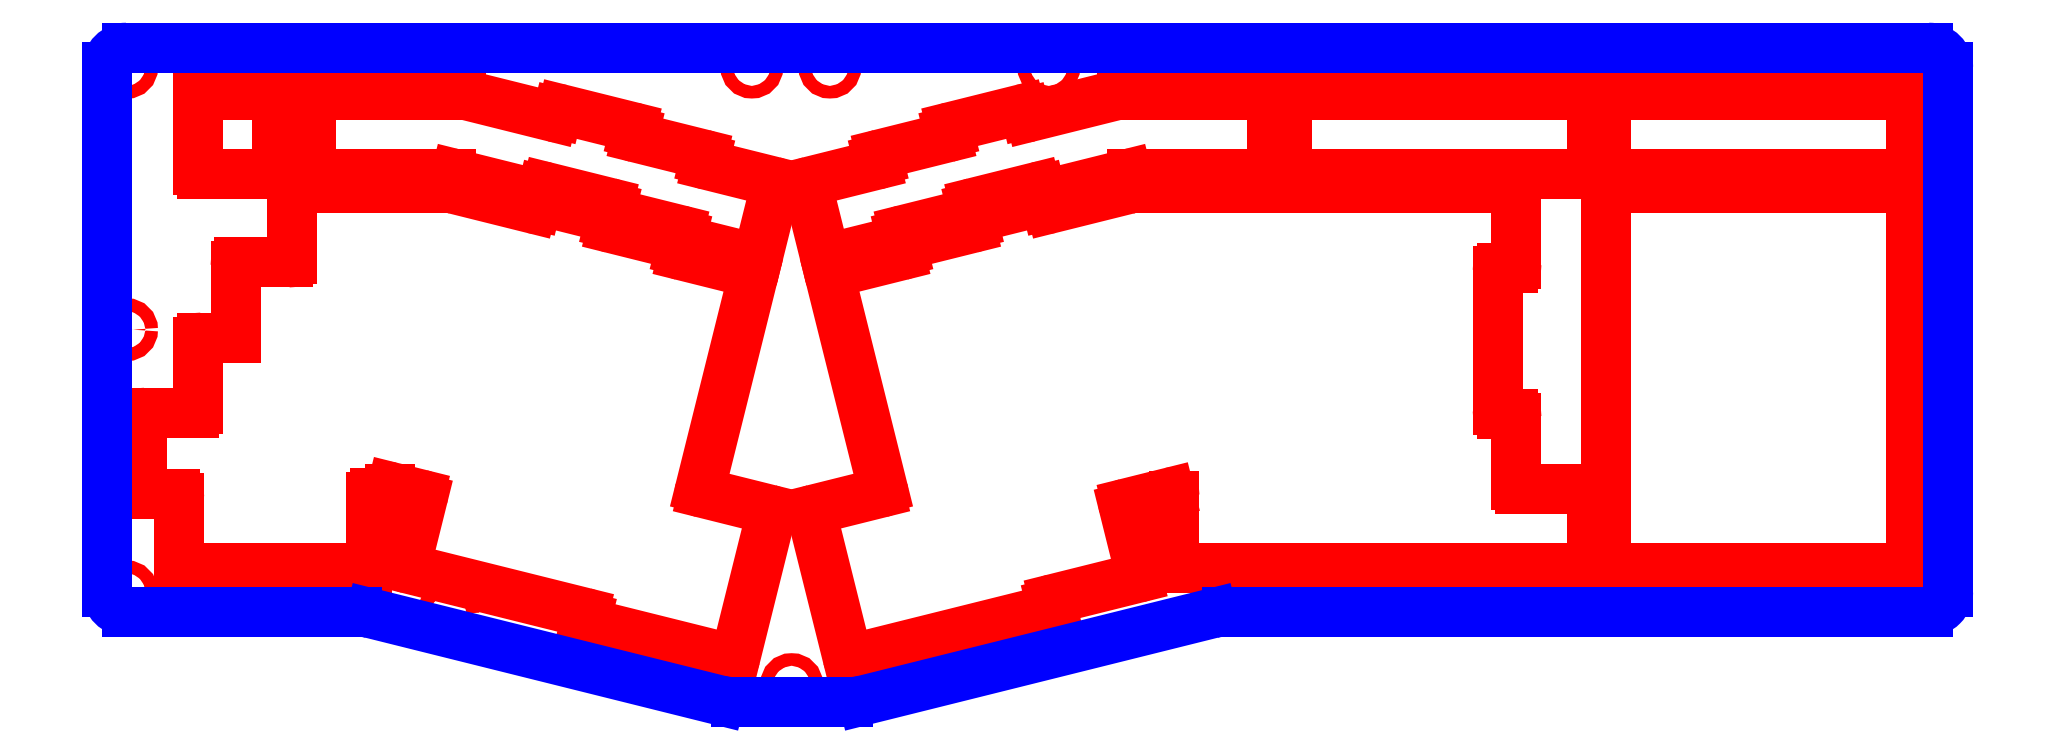
<metadata>
{"format":"dxf","ext":"dxf","renderer":"ezdxf+matplotlib","layout":"modelspace","background":"white","min_lineweight":24,"dpi":150}
</metadata>
<code>
0
SECTION
2
ENTITIES
0
CIRCLE
8
CUTOUTS
10
-59.84
20
-78.5
30
0
40
1.6
210
0
220
0
230
1
0
CIRCLE
8
CUTOUTS
10
-147
20
-60.72
30
0
40
1.6
210
0
220
0
230
1
0
CIRCLE
8
CUTOUTS
10
-228.5
20
-54.99
30
0
40
1.6
210
0
220
0
230
1
0
CIRCLE
8
CUTOUTS
10
-228.5
20
11.5
30
0
40
1.6
210
0
220
0
230
1
0
CIRCLE
8
CUTOUTS
10
-228.5
20
78.04
30
0
40
1.6
210
0
220
0
230
1
0
CIRCLE
8
CUTOUTS
10
-147
20
78.07
30
0
40
1.6
210
0
220
0
230
1
0
CIRCLE
8
CUTOUTS
10
-69.94
20
78.07
30
0
40
1.6
210
0
220
0
230
1
0
CIRCLE
8
CUTOUTS
10
-50.14
20
78.07
30
0
40
1.6
210
0
220
0
230
1
0
CIRCLE
8
CUTOUTS
10
5.379
20
78.07
30
0
40
1.6
210
0
220
0
230
1
0
CIRCLE
8
CUTOUTS
10
60.9
20
78.07
30
0
40
1.6
210
0
220
0
230
1
0
CIRCLE
8
CUTOUTS
10
144.9
20
78.07
30
0
40
1.6
210
0
220
0
230
1
0
CIRCLE
8
CUTOUTS
10
228.5
20
78
30
0
40
1.6
210
0
220
0
230
1
0
CIRCLE
8
CUTOUTS
10
228.5
20
11.5
30
0
40
1.6
210
0
220
0
230
1
0
CIRCLE
8
CUTOUTS
10
228.5
20
-55
30
0
40
1.6
210
0
220
0
230
1
0
CIRCLE
8
CUTOUTS
10
5.379
20
-65.94
30
0
40
1.6
210
0
220
0
230
1
0
CIRCLE
8
CUTOUTS
10
144.9
20
-54.99
30
0
40
1.6
210
0
220
0
230
1
0
CIRCLE
8
CUTOUTS
10
60.9
20
-54.99
30
0
40
1.6
210
0
220
0
230
1
0
LINE
8
CUTOUTS
10
147.8
20
71.12
30
0
11
223
21
71.12
31
0
0
ARC
8
CUTOUTS
10
223
20
70.12
30
0
40
1
210
-0
220
0
230
1
50
0
51
90
0
LINE
8
CUTOUTS
10
224
20
70.12
30
0
11
224
21
52.07
31
0
0
ARC
8
CUTOUTS
10
223
20
52.07
30
0
40
1
210
-0
220
0
230
1
50
270
51
360
0
LINE
8
CUTOUTS
10
223
20
51.07
30
0
11
147.8
21
51.07
31
0
0
ARC
8
CUTOUTS
10
147.8
20
52.07
30
0
40
1
210
0
220
0
230
1
50
180
51
270
0
LINE
8
CUTOUTS
10
146.8
20
52.07
30
0
11
146.8
21
70.12
31
0
0
ARC
8
CUTOUTS
10
147.8
20
70.12
30
0
40
1
210
0
220
-0
230
1
50
90
51
180
0
ARC
8
CUTOUTS
10
147.8
20
46.31
30
0
40
1
210
0
220
-0
230
1
50
90
51
180
0
LINE
8
CUTOUTS
10
146.8
20
-47.94
30
0
11
146.8
21
46.31
31
0
0
ARC
8
CUTOUTS
10
147.8
20
-47.94
30
0
40
1
210
0
220
0
230
1
50
180
51
270
0
LINE
8
CUTOUTS
10
223
20
-48.94
30
0
11
147.8
21
-48.94
31
0
0
ARC
8
CUTOUTS
10
223
20
-47.94
30
0
40
1
210
-0
220
0
230
1
50
270
51
360
0
LINE
8
CUTOUTS
10
224
20
46.31
30
0
11
224
21
-47.94
31
0
0
ARC
8
CUTOUTS
10
223
20
46.31
30
0
40
1
210
-0
220
0
230
1
50
0
51
90
0
LINE
8
CUTOUTS
10
147.8
20
47.31
30
0
11
223
21
47.31
31
0
0
ARC
8
CUTOUTS
10
142
20
52.07
30
0
40
1
210
0
220
0
230
1
50
-90
51
0
0
LINE
8
CUTOUTS
10
143
20
70.12
30
0
11
143
21
52.07
31
0
0
ARC
8
CUTOUTS
10
142
20
70.12
30
0
40
1
210
0
220
-0
230
1
50
0
51
90
0
LINE
8
CUTOUTS
10
66.83
20
71.12
30
0
11
142
21
71.12
31
0
0
ARC
8
CUTOUTS
10
66.83
20
70.12
30
0
40
1
210
0
220
-0
230
1
50
90
51
180
0
LINE
8
CUTOUTS
10
65.83
20
52.07
30
0
11
65.83
21
70.12
31
0
0
ARC
8
CUTOUTS
10
66.83
20
52.07
30
0
40
1
210
0
220
0
230
1
50
180
51
270
0
LINE
8
CUTOUTS
10
142
20
51.07
30
0
11
66.83
21
51.07
31
0
0
LINE
8
CUTOUTS
10
-190.3
20
70.12
30
0
11
-190.3
21
52.07
31
0
0
ARC
8
CUTOUTS
10
-191.3
20
52.07
30
0
40
1
210
-0
220
0
230
1
50
-90
51
0
0
LINE
8
CUTOUTS
10
-191.3
20
51.07
30
0
11
-209.4
21
51.07
31
0
0
ARC
8
CUTOUTS
10
-209.4
20
52.07
30
0
40
1
210
0
220
0
230
1
50
180
51
270
0
LINE
8
CUTOUTS
10
-210.4
20
52.07
30
0
11
-210.4
21
70.12
31
0
0
ARC
8
CUTOUTS
10
-209.4
20
70.12
30
0
40
1
210
0
220
-0
230
1
50
90
51
180
0
LINE
8
CUTOUTS
10
-209.4
20
71.12
30
0
11
-191.3
21
71.12
31
0
0
ARC
8
CUTOUTS
10
-191.3
20
70.12
30
0
40
1
210
0
220
-0
230
1
50
0
51
90
0
LINE
8
CUTOUTS
10
0.7427
20
65.5
30
0
11
22.6
21
70.95
31
0
0
ARC
8
CUTOUTS
10
24.06
20
65.12
30
0
40
6
210
0
220
0
230
1
50
90
51
104
0
LINE
8
CUTOUTS
10
24.06
20
71.12
30
0
11
61.07
21
71.12
31
0
0
ARC
8
CUTOUTS
10
61.07
20
70.12
30
0
40
1
210
0
220
-0
230
1
50
6.936e-06
51
90
0
LINE
8
CUTOUTS
10
62.07
20
70.12
30
0
11
62.07
21
52.07
31
0
0
ARC
8
CUTOUTS
10
61.07
20
52.07
30
0
40
1
210
-0
220
0
230
1
50
-90
51
6.936e-06
0
LINE
8
CUTOUTS
10
61.07
20
51.07
30
0
11
26.4
21
51.07
31
0
0
ARC
8
CUTOUTS
10
26.4
20
46.07
30
0
40
5
210
0
220
0
230
1
50
90
51
104
0
LINE
8
CUTOUTS
10
25.19
20
50.93
30
0
11
4.623
21
45.8
31
0
0
ARC
8
CUTOUTS
10
4.381
20
46.77
30
0
40
1
210
0
220
0
230
1
50
194
51
284
0
LINE
8
CUTOUTS
10
3.411
20
46.53
30
0
11
3.319
21
46.9
31
0
0
ARC
8
CUTOUTS
10
2.349
20
46.66
30
0
40
1
210
0
220
-0
230
1
50
14
51
104
0
LINE
8
CUTOUTS
10
2.107
20
47.63
30
0
11
-13.47
21
43.74
31
0
0
ARC
8
CUTOUTS
10
-13.22
20
42.77
30
0
40
1
210
0
220
0
230
1
50
104
51
194
0
LINE
8
CUTOUTS
10
-14.2
20
42.53
30
0
11
-14.1
21
42.16
31
0
0
ARC
8
CUTOUTS
10
-15.07
20
41.92
30
0
40
1
210
-0
220
0
230
1
50
-76
51
14
0
LINE
8
CUTOUTS
10
-14.83
20
40.95
30
0
11
-31.37
21
36.82
31
0
0
ARC
8
CUTOUTS
10
-31.13
20
35.85
30
0
40
1
210
0
220
0
230
1
50
104
51
194
0
LINE
8
CUTOUTS
10
-32.1
20
35.61
30
0
11
-32.01
21
35.24
31
0
0
ARC
8
CUTOUTS
10
-32.98
20
35
30
0
40
1
210
-0
220
0
230
1
50
-76
51
14
0
LINE
8
CUTOUTS
10
-32.74
20
34.03
30
0
11
-50.25
21
29.66
31
0
0
ARC
8
CUTOUTS
10
-50.5
20
30.63
30
0
40
1
210
0
220
0
230
1
50
194
51
284
0
LINE
8
CUTOUTS
10
-51.47
20
30.39
30
0
11
-55.83
21
47.91
31
0
0
ARC
8
CUTOUTS
10
-54.86
20
48.15
30
0
40
1
210
0
220
0
230
1
50
104
51
194
0
LINE
8
CUTOUTS
10
-55.1
20
49.12
30
0
11
-38.56
21
53.24
31
0
0
ARC
8
CUTOUTS
10
-38.8
20
54.21
30
0
40
1
210
-0
220
0
230
1
50
-76
51
14
0
LINE
8
CUTOUTS
10
-37.83
20
54.45
30
0
11
-37.92
21
54.82
31
0
0
ARC
8
CUTOUTS
10
-36.95
20
55.07
30
0
40
1
210
0
220
0
230
1
50
104
51
194
0
LINE
8
CUTOUTS
10
-37.2
20
56.04
30
0
11
-20.65
21
60.16
31
0
0
ARC
8
CUTOUTS
10
-20.89
20
61.13
30
0
40
1
210
-0
220
0
230
1
50
-76
51
14
0
LINE
8
CUTOUTS
10
-19.92
20
61.37
30
0
11
-20.02
21
61.74
31
0
0
ARC
8
CUTOUTS
10
-19.05
20
61.99
30
0
40
1
210
0
220
0
230
1
50
104
51
194
0
LINE
8
CUTOUTS
10
-19.29
20
62.96
30
0
11
-1.774
21
67.32
31
0
0
ARC
8
CUTOUTS
10
-1.532
20
66.35
30
0
40
1
210
0
220
-0
230
1
50
14
51
104
0
LINE
8
CUTOUTS
10
-0.5617
20
66.59
30
0
11
-0.4695
21
66.22
31
0
0
ARC
8
CUTOUTS
10
0.5008
20
66.47
30
0
40
1
210
0
220
0
230
1
50
194
51
284
0
ARC
8
CUTOUTS
10
-44.78
20
-71.02
30
0
40
1
210
0
220
0
230
1
50
194
51
284
0
LINE
8
CUTOUTS
10
-45.75
20
-71.26
30
0
11
-54.73
21
-35.26
31
0
0
ARC
8
CUTOUTS
10
-53.76
20
-35.02
30
0
40
1
210
0
220
0
230
1
50
104
51
194
0
LINE
8
CUTOUTS
10
-54
20
-34.05
30
0
11
-37.46
21
-29.92
31
0
0
ARC
8
CUTOUTS
10
-37.7
20
-28.95
30
0
40
1
210
-0
220
0
230
1
50
-76
51
14
0
LINE
8
CUTOUTS
10
-36.73
20
-28.71
30
0
11
-50.07
21
24.8
31
0
0
ARC
8
CUTOUTS
10
-49.1
20
25.04
30
0
40
1
210
0
220
0
230
1
50
104
51
194
0
LINE
8
CUTOUTS
10
-49.34
20
26.01
30
0
11
-32.31
21
30.26
31
0
0
ARC
8
CUTOUTS
10
-32.56
20
31.23
30
0
40
1
210
-0
220
0
230
1
50
-76
51
14
0
LINE
8
CUTOUTS
10
-31.59
20
31.47
30
0
11
-31.68
21
31.84
31
0
0
ARC
8
CUTOUTS
10
-30.71
20
32.08
30
0
40
1
210
0
220
0
230
1
50
104
51
194
0
LINE
8
CUTOUTS
10
-30.95
20
33.05
30
0
11
-14.41
21
37.18
31
0
0
ARC
8
CUTOUTS
10
-14.65
20
38.15
30
0
40
1
210
-0
220
0
230
1
50
-76
51
14
0
LINE
8
CUTOUTS
10
-13.68
20
38.39
30
0
11
-13.77
21
38.76
31
0
0
ARC
8
CUTOUTS
10
-12.8
20
39
30
0
40
1
210
0
220
0
230
1
50
104
51
194
0
LINE
8
CUTOUTS
10
-13.04
20
39.97
30
0
11
3.501
21
44.1
31
0
0
ARC
8
CUTOUTS
10
3.743
20
43.13
30
0
40
1
210
0
220
-0
230
1
50
14
51
104
0
LINE
8
CUTOUTS
10
4.713
20
43.37
30
0
11
4.806
21
43
31
0
0
ARC
8
CUTOUTS
10
5.776
20
43.24
30
0
40
1
210
0
220
0
230
1
50
194
51
284
0
LINE
8
CUTOUTS
10
6.018
20
42.27
30
0
11
25.59
21
47.15
31
0
0
ARC
8
CUTOUTS
10
26.92
20
41.81
30
0
40
5.5
210
0
220
0
230
1
50
90
51
104
0
LINE
8
CUTOUTS
10
26.92
20
47.31
30
0
11
123
21
47.31
31
0
0
ARC
8
CUTOUTS
10
123
20
46.31
30
0
40
1
210
-0
220
0
230
1
50
0
51
90
0
LINE
8
CUTOUTS
10
124
20
46.31
30
0
11
124
21
28.26
31
0
0
ARC
8
CUTOUTS
10
123
20
28.26
30
0
40
1
210
-0
220
0
230
1
50
-90
51
0
0
LINE
8
CUTOUTS
10
123
20
27.26
30
0
11
120.2
21
27.26
31
0
0
ARC
8
CUTOUTS
10
120.2
20
26.26
30
0
40
1
210
0
220
-0
230
1
50
90
51
180
0
LINE
8
CUTOUTS
10
119.2
20
26.26
30
0
11
119.2
21
-8.837
31
0
0
ARC
8
CUTOUTS
10
120.2
20
-8.837
30
0
40
1
210
0
220
0
230
1
50
180
51
270
0
LINE
8
CUTOUTS
10
120.2
20
-9.837
30
0
11
123
21
-9.837
31
0
0
ARC
8
CUTOUTS
10
123
20
-10.84
30
0
40
1
210
-0
220
0
230
1
50
0
51
90
0
LINE
8
CUTOUTS
10
124
20
-10.84
30
0
11
124
21
-27.89
31
0
0
ARC
8
CUTOUTS
10
125
20
-27.89
30
0
40
1
210
0
220
0
230
1
50
180
51
270
0
LINE
8
CUTOUTS
10
125
20
-28.89
30
0
11
142
21
-28.89
31
0
0
ARC
8
CUTOUTS
10
142
20
-29.89
30
0
40
1
210
-0
220
0
230
1
50
0
51
90
0
LINE
8
CUTOUTS
10
143
20
-29.89
30
0
11
143
21
-47.94
31
0
0
ARC
8
CUTOUTS
10
142
20
-47.94
30
0
40
1
210
-0
220
0
230
1
50
-90
51
0
0
LINE
8
CUTOUTS
10
142
20
-48.94
30
0
11
38.26
21
-48.94
31
0
0
ARC
8
CUTOUTS
10
38.26
20
-47.94
30
0
40
1
210
0
220
0
230
1
50
180
51
270
0
LINE
8
CUTOUTS
10
37.26
20
-47.94
30
0
11
37.26
21
-30.79
31
0
0
ARC
8
CUTOUTS
10
36.26
20
-30.79
30
0
40
1
210
0
220
-0
230
1
50
0
51
104
0
LINE
8
CUTOUTS
10
36.01
20
-29.81
30
0
11
25.18
21
-32.52
31
0
0
ARC
8
CUTOUTS
10
25.42
20
-33.49
30
0
40
1
210
0
220
0
230
1
50
104
51
194
0
LINE
8
CUTOUTS
10
24.45
20
-33.73
30
0
11
28.58
21
-50.27
31
0
0
ARC
8
CUTOUTS
10
27.61
20
-50.51
30
0
40
1
210
-0
220
0
230
1
50
-76
51
14
0
LINE
8
CUTOUTS
10
27.85
20
-51.48
30
0
11
6.683
21
-56.76
31
0
0
ARC
8
CUTOUTS
10
6.925
20
-57.73
30
0
40
1
210
0
220
0
230
1
50
104
51
194
0
LINE
8
CUTOUTS
10
5.955
20
-57.97
30
0
11
6.047
21
-58.34
31
0
0
ARC
8
CUTOUTS
10
5.077
20
-58.59
30
0
40
1
210
-0
220
0
230
1
50
-76
51
14
0
LINE
8
CUTOUTS
10
5.318
20
-59.56
30
0
11
-44.54
21
-71.99
31
0
0
LINE
8
CUTOUTS
10
-88.38
20
36.82
30
0
11
-104.9
21
40.95
31
0
0
ARC
8
CUTOUTS
10
-104.7
20
41.92
30
0
40
1
210
0
220
0
230
1
50
166
51
256
0
LINE
8
CUTOUTS
10
-105.6
20
42.16
30
0
11
-105.6
21
42.53
31
0
0
ARC
8
CUTOUTS
10
-106.5
20
42.77
30
0
40
1
210
-0
220
0
230
1
50
-14
51
76
0
LINE
8
CUTOUTS
10
-106.3
20
43.74
30
0
11
-121.9
21
47.63
31
0
0
ARC
8
CUTOUTS
10
-122.1
20
46.66
30
0
40
1
210
0
220
-0
230
1
50
76
51
166
0
LINE
8
CUTOUTS
10
-123.1
20
46.9
30
0
11
-123.2
21
46.53
31
0
0
ARC
8
CUTOUTS
10
-124.1
20
46.77
30
0
40
1
210
0
220
0
230
1
50
256
51
346
0
LINE
8
CUTOUTS
10
-124.4
20
45.8
30
0
11
-144.9
21
50.93
31
0
0
ARC
8
CUTOUTS
10
-146.2
20
46.07
30
0
40
5
210
0
220
-0
230
1
50
76
51
90
0
LINE
8
CUTOUTS
10
-146.2
20
51.07
30
0
11
-180.8
21
51.07
31
0
0
ARC
8
CUTOUTS
10
-180.8
20
52.07
30
0
40
1
210
0
220
0
230
1
50
180
51
270
0
LINE
8
CUTOUTS
10
-181.8
20
52.07
30
0
11
-181.8
21
70.12
31
0
0
ARC
8
CUTOUTS
10
-180.8
20
70.12
30
0
40
1
210
0
220
-0
230
1
50
90
51
180
0
LINE
8
CUTOUTS
10
-180.8
20
71.12
30
0
11
-143.8
21
71.12
31
0
0
ARC
8
CUTOUTS
10
-143.8
20
65.12
30
0
40
6
210
0
220
-0
230
1
50
76
51
90
0
LINE
8
CUTOUTS
10
-142.4
20
70.95
30
0
11
-120.5
21
65.5
31
0
0
ARC
8
CUTOUTS
10
-120.3
20
66.47
30
0
40
1
210
0
220
0
230
1
50
256
51
346
0
LINE
8
CUTOUTS
10
-119.3
20
66.22
30
0
11
-119.2
21
66.59
31
0
0
ARC
8
CUTOUTS
10
-118.2
20
66.35
30
0
40
1
210
0
220
-0
230
1
50
76
51
166
0
LINE
8
CUTOUTS
10
-118
20
67.32
30
0
11
-100.5
21
62.96
31
0
0
ARC
8
CUTOUTS
10
-100.7
20
61.99
30
0
40
1
210
-0
220
0
230
1
50
-14
51
76
0
LINE
8
CUTOUTS
10
-99.73
20
61.74
30
0
11
-99.83
21
61.37
31
0
0
ARC
8
CUTOUTS
10
-98.86
20
61.13
30
0
40
1
210
0
220
0
230
1
50
166
51
256
0
LINE
8
CUTOUTS
10
-99.1
20
60.16
30
0
11
-82.56
21
56.04
31
0
0
ARC
8
CUTOUTS
10
-82.8
20
55.07
30
0
40
1
210
-0
220
0
230
1
50
-14
51
76
0
LINE
8
CUTOUTS
10
-81.83
20
54.82
30
0
11
-81.92
21
54.45
31
0
0
ARC
8
CUTOUTS
10
-80.95
20
54.21
30
0
40
1
210
0
220
0
230
1
50
166
51
256
0
LINE
8
CUTOUTS
10
-81.19
20
53.24
30
0
11
-64.65
21
49.12
31
0
0
ARC
8
CUTOUTS
10
-64.89
20
48.15
30
0
40
1
210
-0
220
0
230
1
50
-14
51
76
0
LINE
8
CUTOUTS
10
-63.92
20
47.91
30
0
11
-68.28
21
30.39
31
0
0
ARC
8
CUTOUTS
10
-69.25
20
30.63
30
0
40
1
210
0
220
0
230
1
50
256
51
346
0
LINE
8
CUTOUTS
10
-69.5
20
29.66
30
0
11
-87.01
21
34.03
31
0
0
ARC
8
CUTOUTS
10
-86.77
20
35
30
0
40
1
210
0
220
0
230
1
50
166
51
256
0
LINE
8
CUTOUTS
10
-87.74
20
35.24
30
0
11
-87.65
21
35.61
31
0
0
ARC
8
CUTOUTS
10
-88.62
20
35.85
30
0
40
1
210
-0
220
0
230
1
50
-14
51
76
0
LINE
8
CUTOUTS
10
-200.9
20
9.488
30
0
11
-200.9
21
27.54
31
0
0
ARC
8
CUTOUTS
10
-199.9
20
27.54
30
0
40
1
210
0
220
-0
230
1
50
90
51
180
0
LINE
8
CUTOUTS
10
-199.9
20
28.54
30
0
11
-187.6
21
28.54
31
0
0
ARC
8
CUTOUTS
10
-187.6
20
29.54
30
0
40
1
210
-0
220
0
230
1
50
-90
51
0
0
LINE
8
CUTOUTS
10
-186.6
20
29.54
30
0
11
-186.6
21
46.31
31
0
0
ARC
8
CUTOUTS
10
-185.6
20
46.31
30
0
40
1
210
0
220
-0
230
1
50
90
51
180
0
LINE
8
CUTOUTS
10
-185.6
20
47.31
30
0
11
-146.6
21
47.31
31
0
0
ARC
8
CUTOUTS
10
-146.6
20
42.31
30
0
40
5
210
0
220
-0
230
1
50
76
51
90
0
LINE
8
CUTOUTS
10
-145.4
20
47.16
30
0
11
-125.8
21
42.27
31
0
0
ARC
8
CUTOUTS
10
-125.5
20
43.24
30
0
40
1
210
0
220
0
230
1
50
256
51
346
0
LINE
8
CUTOUTS
10
-124.6
20
43
30
0
11
-124.5
21
43.37
31
0
0
ARC
8
CUTOUTS
10
-123.5
20
43.13
30
0
40
1
210
0
220
-0
230
1
50
76
51
166
0
LINE
8
CUTOUTS
10
-123.3
20
44.1
30
0
11
-106.7
21
39.97
31
0
0
ARC
8
CUTOUTS
10
-107
20
39
30
0
40
1
210
-0
220
0
230
1
50
-14
51
76
0
LINE
8
CUTOUTS
10
-106
20
38.76
30
0
11
-106.1
21
38.39
31
0
0
ARC
8
CUTOUTS
10
-105.1
20
38.15
30
0
40
1
210
0
220
0
230
1
50
166
51
256
0
LINE
8
CUTOUTS
10
-105.3
20
37.18
30
0
11
-88.8
21
33.05
31
0
0
ARC
8
CUTOUTS
10
-89.04
20
32.08
30
0
40
1
210
-0
220
0
230
1
50
-14
51
76
0
LINE
8
CUTOUTS
10
-88.07
20
31.84
30
0
11
-88.16
21
31.47
31
0
0
ARC
8
CUTOUTS
10
-87.19
20
31.23
30
0
40
1
210
0
220
0
230
1
50
166
51
256
0
LINE
8
CUTOUTS
10
-87.44
20
30.26
30
0
11
-70.41
21
26.01
31
0
0
ARC
8
CUTOUTS
10
-70.65
20
25.04
30
0
40
1
210
-0
220
0
230
1
50
-14
51
76
0
LINE
8
CUTOUTS
10
-69.68
20
24.8
30
0
11
-83.02
21
-28.71
31
0
0
ARC
8
CUTOUTS
10
-82.05
20
-28.95
30
0
40
1
210
0
220
0
230
1
50
166
51
256
0
LINE
8
CUTOUTS
10
-82.29
20
-29.92
30
0
11
-65.75
21
-34.05
31
0
0
ARC
8
CUTOUTS
10
-65.99
20
-35.02
30
0
40
1
210
-0
220
0
230
1
50
-14
51
76
0
LINE
8
CUTOUTS
10
-65.02
20
-35.26
30
0
11
-74
21
-71.26
31
0
0
ARC
8
CUTOUTS
10
-74.97
20
-71.02
30
0
40
1
210
0
220
0
230
1
50
256
51
346
0
LINE
8
CUTOUTS
10
-75.21
20
-71.99
30
0
11
-111.2
21
-63.01
31
0
0
ARC
8
CUTOUTS
10
-111
20
-62.04
30
0
40
1
210
0
220
0
230
1
50
166
51
256
0
LINE
8
CUTOUTS
10
-111.9
20
-61.8
30
0
11
-111.8
21
-61.43
31
0
0
ARC
8
CUTOUTS
10
-112.8
20
-61.19
30
0
40
1
210
-0
220
0
230
1
50
-14
51
76
0
LINE
8
CUTOUTS
10
-112.6
20
-60.22
30
0
11
-156.8
21
-49.18
31
0
0
ARC
8
CUTOUTS
10
-156.6
20
-48.21
30
0
40
1
210
0
220
0
230
1
50
166
51
256
0
LINE
8
CUTOUTS
10
-157.6
20
-47.97
30
0
11
-153.4
21
-31.42
31
0
0
ARC
8
CUTOUTS
10
-154.4
20
-31.18
30
0
40
1
210
-0
220
0
230
1
50
-14
51
76
0
LINE
8
CUTOUTS
10
-154.2
20
-30.21
30
0
11
-161.1
21
-28.47
31
0
0
ARC
8
CUTOUTS
10
-161.3
20
-28.96
30
0
40
0.5
210
0
220
-0
230
1
50
76
51
180
0
LINE
8
CUTOUTS
10
-161.8
20
-28.96
30
0
11
-161.8
21
-29.39
31
0
0
ARC
8
CUTOUTS
10
-162.3
20
-29.39
30
0
40
0.5
210
-0
220
0
230
1
50
-90
51
0
0
LINE
8
CUTOUTS
10
-162.3
20
-29.89
30
0
11
-165.5
21
-29.89
31
0
0
ARC
8
CUTOUTS
10
-165.5
20
-30.89
30
0
40
1
210
0
220
-0
230
1
50
90
51
180
0
LINE
8
CUTOUTS
10
-166.5
20
-30.89
30
0
11
-166.5
21
-47.94
31
0
0
ARC
8
CUTOUTS
10
-167.5
20
-47.94
30
0
40
1
210
-0
220
0
230
1
50
270
51
360
0
LINE
8
CUTOUTS
10
-167.5
20
-48.94
30
0
11
-214.2
21
-48.94
31
0
0
ARC
8
CUTOUTS
10
-214.2
20
-47.94
30
0
40
1
210
0
220
0
230
1
50
180
51
270
0
LINE
8
CUTOUTS
10
-215.2
20
-47.94
30
0
11
-215.2
21
-31.16
31
0
0
ARC
8
CUTOUTS
10
-216.2
20
-31.16
30
0
40
1
210
0
220
-0
230
1
50
0
51
90
0
LINE
8
CUTOUTS
10
-216.2
20
-30.16
30
0
11
-223.7
21
-30.16
31
0
0
ARC
8
CUTOUTS
10
-223.7
20
-29.16
30
0
40
1
210
0
220
0
230
1
50
180
51
270
0
LINE
8
CUTOUTS
10
-224.7
20
-29.16
30
0
11
-224.7
21
-10.56
31
0
0
ARC
8
CUTOUTS
10
-223.7
20
-10.56
30
0
40
1
210
0
220
-0
230
1
50
90
51
180
0
LINE
8
CUTOUTS
10
-223.7
20
-9.562
30
0
11
-211.4
21
-9.562
31
0
0
ARC
8
CUTOUTS
10
-211.4
20
-8.562
30
0
40
1
210
-0
220
0
230
1
50
-90
51
0
0
LINE
8
CUTOUTS
10
-210.4
20
-8.562
30
0
11
-210.4
21
8.488
31
0
0
ARC
8
CUTOUTS
10
-209.4
20
8.488
30
0
40
1
210
0
220
-0
230
1
50
90
51
180
0
LINE
8
CUTOUTS
10
-209.4
20
9.488
30
0
11
-200.9
21
9.488
31
0
0
LINE
8
PERIMETER
10
-166.5
20
-60.45
30
0
11
-78.04
21
-82.51
31
0
0
ARC
8
PERIMETER
10
-74.05
20
-66.5
30
0
40
16.5
210
0
220
0
230
1
50
256
51
270
0
LINE
8
PERIMETER
10
-74.05
20
-83
30
0
11
-45.64
21
-83
31
0
0
ARC
8
PERIMETER
10
-45.64
20
-66.5
30
0
40
16.5
210
-0
220
0
230
1
50
270
51
284
0
LINE
8
PERIMETER
10
-41.65
20
-82.51
30
0
11
46.85
21
-60.45
31
0
0
ARC
8
PERIMETER
10
50.48
20
-75
30
0
40
15
210
0
220
-0
230
1
50
90
51
104
0
LINE
8
PERIMETER
10
50.48
20
-60
30
0
11
228.5
21
-60
31
0
0
ARC
8
PERIMETER
10
228.5
20
-55
30
0
40
5
210
0
220
0
230
1
50
-90
51
0
0
LINE
8
PERIMETER
10
233.5
20
-55
30
0
11
233.5
21
78
31
0
0
ARC
8
PERIMETER
10
228.5
20
78
30
0
40
5
210
0
220
-0
230
1
50
0
51
90
0
LINE
8
PERIMETER
10
228.5
20
83
30
0
11
-228.5
21
83
31
0
0
ARC
8
PERIMETER
10
-228.5
20
78
30
0
40
5
210
0
220
-0
230
1
50
90
51
180
0
LINE
8
PERIMETER
10
-233.5
20
78
30
0
11
-233.5
21
-55
31
0
0
ARC
8
PERIMETER
10
-228.5
20
-55
30
0
40
5
210
0
220
0
230
1
50
180
51
270
0
LINE
8
PERIMETER
10
-228.5
20
-60
30
0
11
-170.2
21
-60
31
0
0
ARC
8
PERIMETER
10
-170.2
20
-75
30
0
40
15
210
0
220
-0
230
1
50
76
51
90
0
ENDSEC
0
EOF

</code>
